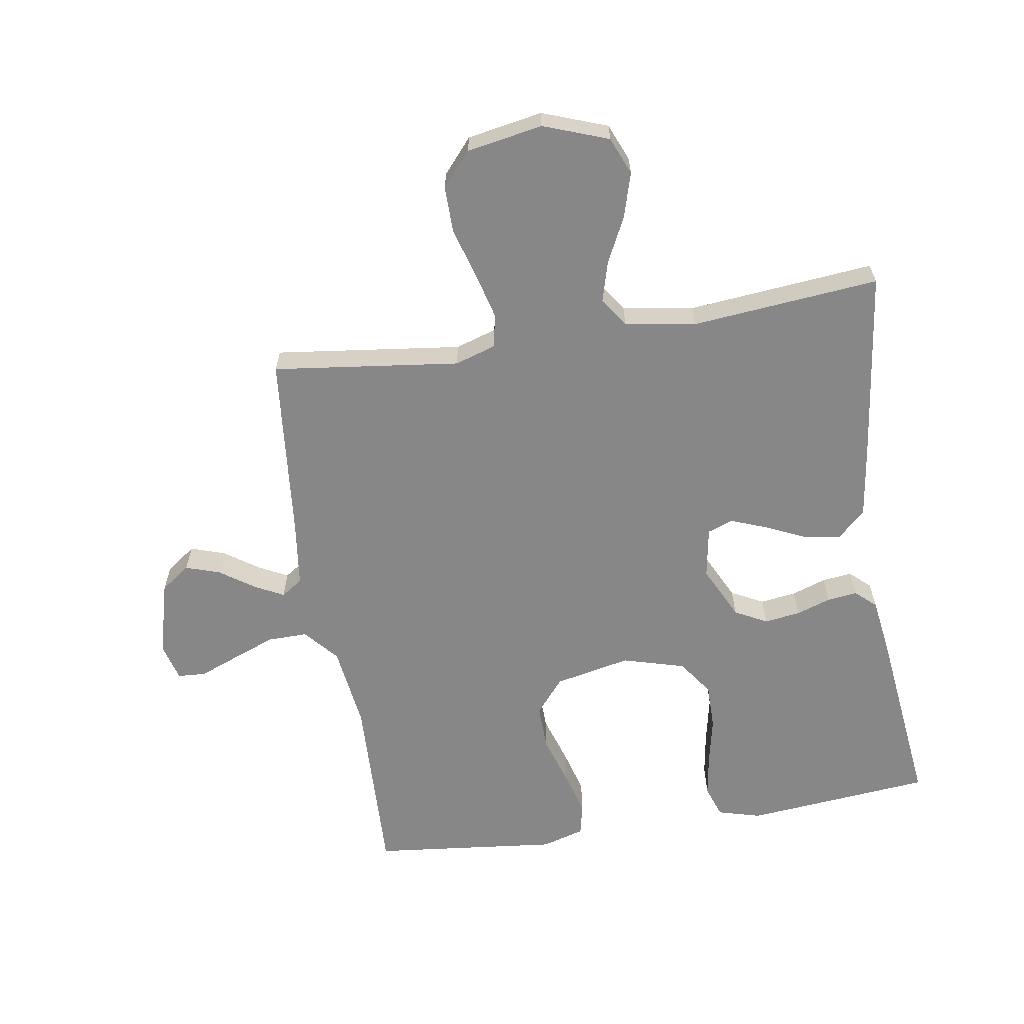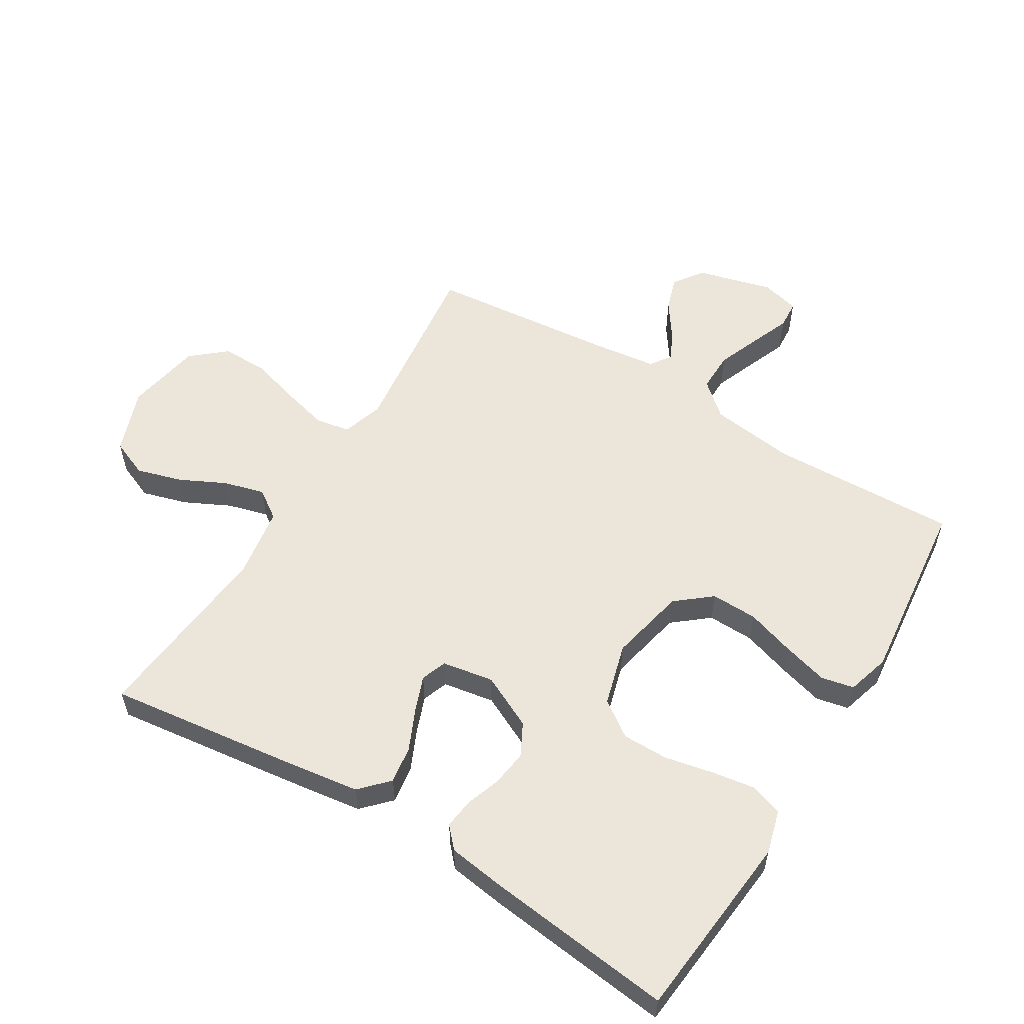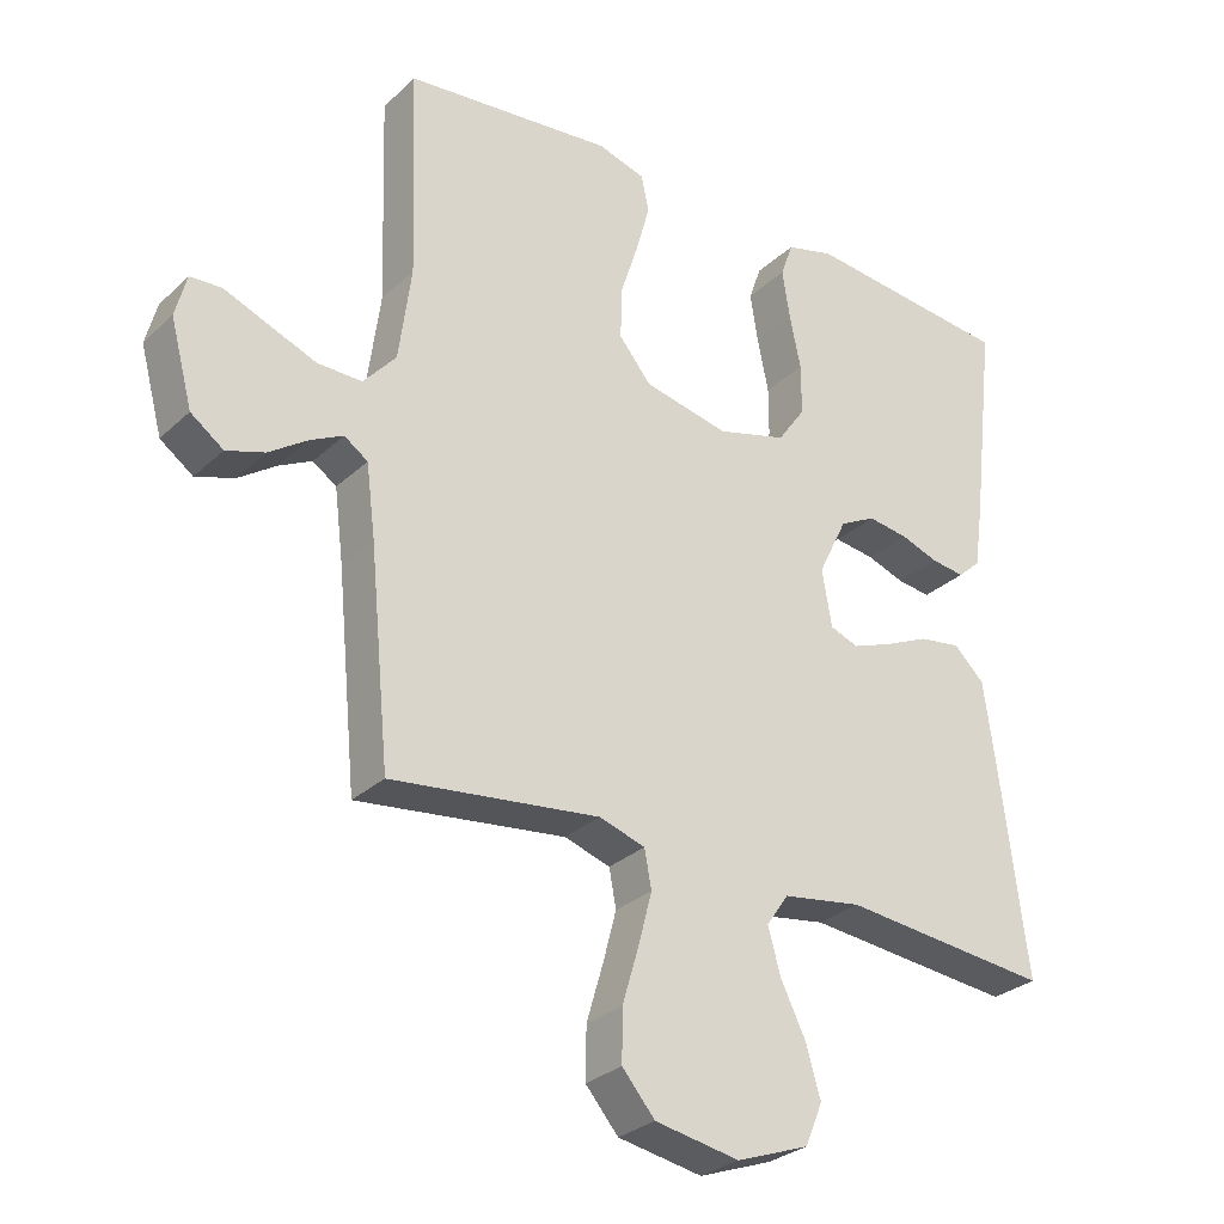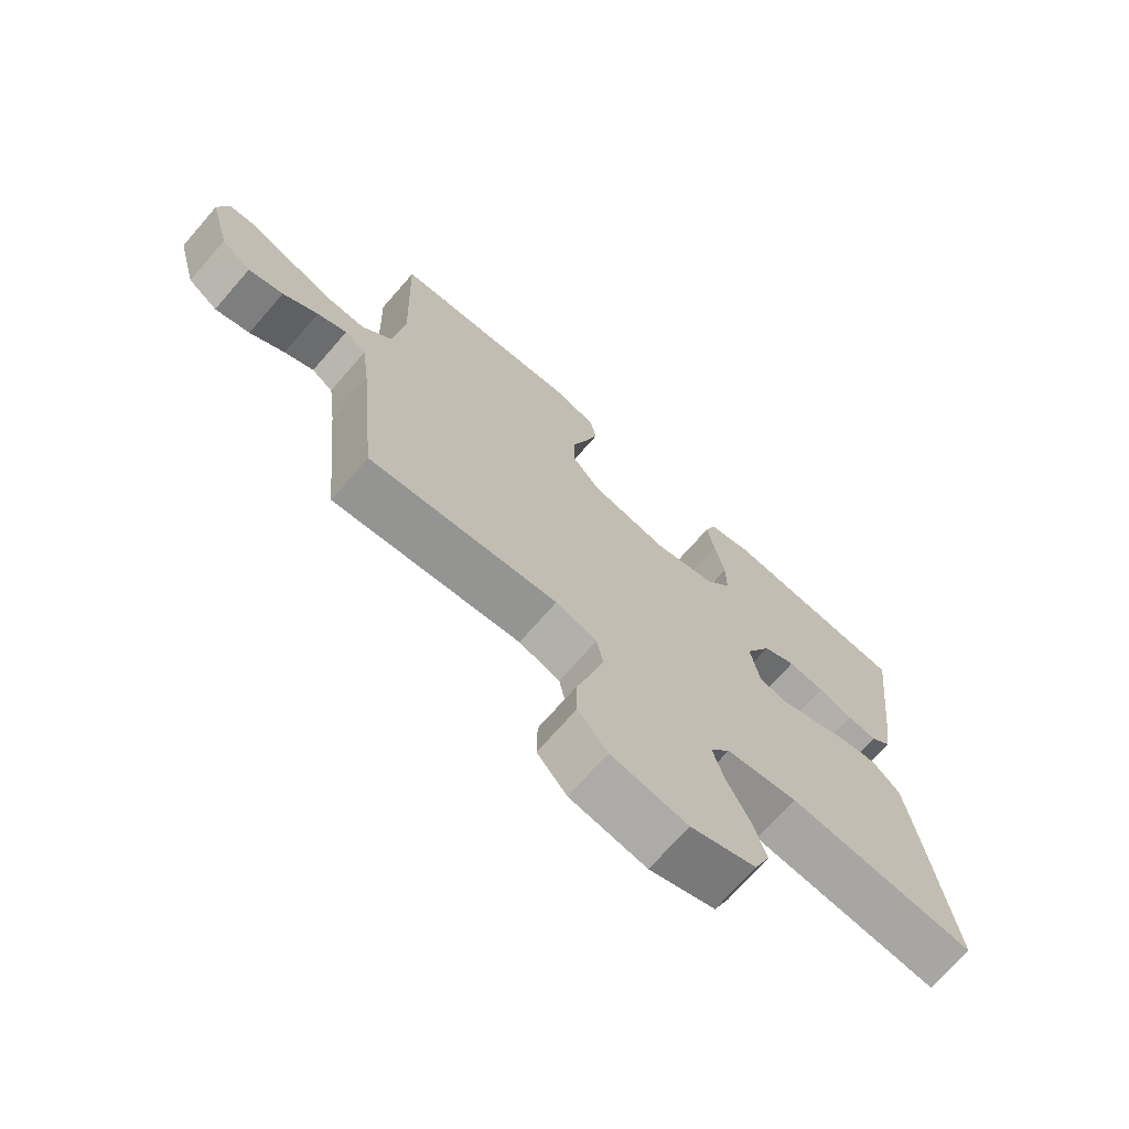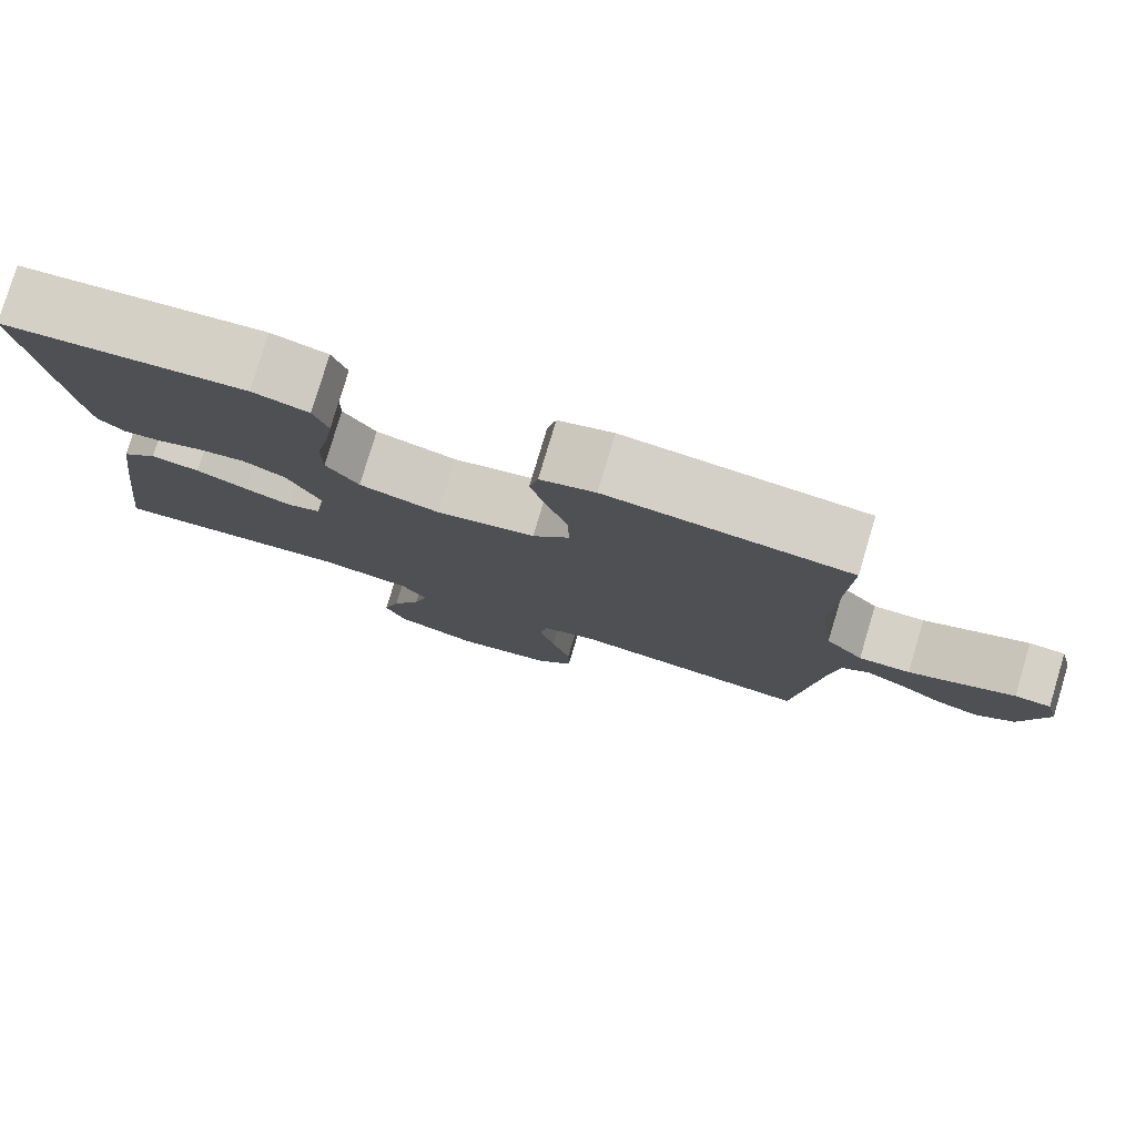
<metadata>
{"format":"obj","ext":"obj","renderer":"f3d","projection":"perspective","resolution":1024,"background":"white","views":[{"elev":-62.5,"azim":-171.0,"up":"+Y"},{"elev":56.1,"azim":-58.6,"up":"+Y"},{"elev":-29.2,"azim":143.2,"up":"+Z"},{"elev":-71.2,"azim":138.9,"up":"+Z"},{"elev":79.3,"azim":16.7,"up":"+Z"}]}
</metadata>
<code>
v -0.5 0.07 -0.5
v -0.462 0.07 -0.2
v -0.445 0.07 -0.079
v -0.401 0.07 -0.037
v -0.341 0.07 -0.046
v -0.277 0.07 -0.075
v -0.219 0.07 -0.097
v -0.178 0.07 -0.082
v -0.164 0.07 0
v -0.206 0.07 0.086
v -0.258 0.07 0.113
v -0.316 0.07 0.105
v -0.371 0.07 0.086
v -0.419 0.07 0.08
v -0.452 0.07 0.11
v -0.465 0.07 0.2
v -0.5 0.07 0.5
v -0.2 0.07 0.529
v -0.131 0.07 0.51
v -0.113 0.07 0.459
v -0.124 0.07 0.389
v -0.14 0.07 0.312
v -0.14 0.07 0.239
v -0.1 0.07 0.182
v 0 0.07 0.154
v 0.122 0.07 0.18
v 0.168 0.07 0.236
v 0.166 0.07 0.31
v 0.141 0.07 0.388
v 0.121 0.07 0.46
v 0.132 0.07 0.512
v 0.2 0.07 0.532
v 0.5 0.07 0.5
v 0.49 0.07 0.2
v 0.508 0.07 0.065
v 0.555 0.07 0.011
v 0.619 0.07 0.012
v 0.688 0.07 0.039
v 0.751 0.07 0.064
v 0.796 0.07 0.061
v 0.812 0.07 0
v 0.78 0.07 -0.12
v 0.733 0.07 -0.154
v 0.678 0.07 -0.136
v 0.623 0.07 -0.098
v 0.576 0.07 -0.074
v 0.542 0.07 -0.097
v 0.529 0.07 -0.2
v 0.5 0.07 -0.5
v 0.2 0.07 -0.463
v 0.134 0.07 -0.484
v 0.124 0.07 -0.538
v 0.143 0.07 -0.611
v 0.167 0.07 -0.692
v 0.168 0.07 -0.766
v 0.121 0.07 -0.821
v 0 0.07 -0.843
v -0.104 0.07 -0.805
v -0.129 0.07 -0.745
v -0.108 0.07 -0.673
v -0.072 0.07 -0.6
v -0.054 0.07 -0.535
v -0.086 0.07 -0.489
v -0.2 0.07 -0.471
v -0.5 0 -0.5
v -0.462 0 -0.2
v -0.445 0 -0.079
v -0.401 0 -0.037
v -0.341 0 -0.046
v -0.277 0 -0.075
v -0.219 0 -0.097
v -0.178 0 -0.082
v -0.164 0 0
v -0.206 0 0.086
v -0.258 0 0.113
v -0.316 0 0.105
v -0.371 0 0.086
v -0.419 0 0.08
v -0.452 0 0.11
v -0.465 0 0.2
v -0.5 0 0.5
v -0.2 0 0.529
v -0.131 0 0.51
v -0.113 0 0.459
v -0.124 0 0.389
v -0.14 0 0.312
v -0.14 0 0.239
v -0.1 0 0.182
v 0 0 0.154
v 0.122 0 0.18
v 0.168 0 0.236
v 0.166 0 0.31
v 0.141 0 0.388
v 0.121 0 0.46
v 0.132 0 0.512
v 0.2 0 0.532
v 0.5 0 0.5
v 0.49 0 0.2
v 0.508 0 0.065
v 0.555 0 0.011
v 0.619 0 0.012
v 0.688 0 0.039
v 0.751 0 0.064
v 0.796 0 0.061
v 0.812 0 0
v 0.78 0 -0.12
v 0.733 0 -0.154
v 0.678 0 -0.136
v 0.623 0 -0.098
v 0.576 0 -0.074
v 0.542 0 -0.097
v 0.529 0 -0.2
v 0.5 0 -0.5
v 0.2 0 -0.463
v 0.134 0 -0.484
v 0.124 0 -0.538
v 0.143 0 -0.611
v 0.167 0 -0.692
v 0.168 0 -0.766
v 0.121 0 -0.821
v 0 0 -0.843
v -0.104 0 -0.805
v -0.129 0 -0.745
v -0.108 0 -0.673
v -0.072 0 -0.6
v -0.054 0 -0.535
v -0.086 0 -0.489
v -0.2 0 -0.471
f 59 60 61
f 58 59 61
f 57 58 61
f 56 57 61
f 55 56 61
f 54 55 61
f 53 54 61
f 52 53 61 62
f 51 52 62 63
f 48 49 50
f 51 63 64
f 50 51 64
f 48 50 64
f 47 48 64
f 43 44 45
f 42 43 45
f 41 42 45
f 40 41 45
f 39 40 45
f 38 39 45
f 37 38 45 46
f 64 1 2
f 47 64 2
f 46 47 2
f 37 46 2
f 36 37 2
f 32 33 34
f 31 32 34
f 30 31 34
f 29 30 34
f 28 29 34
f 27 28 34 35
f 20 21 22
f 19 20 22
f 18 19 22
f 17 18 22
f 16 17 22
f 15 16 22
f 14 15 22
f 13 14 22
f 12 13 22
f 11 12 22 23
f 10 11 23 24
f 4 5 6
f 3 4 6
f 2 3 6
f 2 6 7
f 36 2 7 8
f 26 27 35 36
f 36 8 9
f 26 36 9
f 25 26 9
f 9 10 24 25
f 125 124 123
f 125 123 122
f 125 122 121
f 125 121 120
f 125 120 119
f 125 119 118
f 125 118 117
f 126 125 117 116
f 127 126 116 115
f 114 113 112
f 128 127 115
f 128 115 114
f 128 114 112
f 128 112 111
f 109 108 107
f 109 107 106
f 109 106 105
f 109 105 104
f 109 104 103
f 109 103 102
f 110 109 102 101
f 66 65 128
f 66 128 111
f 66 111 110
f 66 110 101
f 66 101 100
f 98 97 96
f 98 96 95
f 98 95 94
f 98 94 93
f 98 93 92
f 99 98 92 91
f 86 85 84
f 86 84 83
f 86 83 82
f 86 82 81
f 86 81 80
f 86 80 79
f 86 79 78
f 86 78 77
f 86 77 76
f 87 86 76 75
f 88 87 75 74
f 70 69 68
f 70 68 67
f 70 67 66
f 71 70 66
f 72 71 66 100
f 100 99 91 90
f 73 72 100
f 73 100 90
f 73 90 89
f 89 88 74 73
f 1 65 66 2
f 2 66 67 3
f 3 67 68 4
f 4 68 69 5
f 5 69 70 6
f 6 70 71 7
f 7 71 72 8
f 8 72 73 9
f 9 73 74 10
f 10 74 75 11
f 11 75 76 12
f 12 76 77 13
f 13 77 78 14
f 14 78 79 15
f 15 79 80 16
f 16 80 81 17
f 17 81 82 18
f 18 82 83 19
f 19 83 84 20
f 20 84 85 21
f 21 85 86 22
f 22 86 87 23
f 23 87 88 24
f 24 88 89 25
f 25 89 90 26
f 26 90 91 27
f 27 91 92 28
f 28 92 93 29
f 29 93 94 30
f 30 94 95 31
f 31 95 96 32
f 32 96 97 33
f 33 97 98 34
f 34 98 99 35
f 35 99 100 36
f 36 100 101 37
f 37 101 102 38
f 38 102 103 39
f 39 103 104 40
f 40 104 105 41
f 41 105 106 42
f 42 106 107 43
f 43 107 108 44
f 44 108 109 45
f 45 109 110 46
f 46 110 111 47
f 47 111 112 48
f 48 112 113 49
f 49 113 114 50
f 50 114 115 51
f 51 115 116 52
f 52 116 117 53
f 53 117 118 54
f 54 118 119 55
f 55 119 120 56
f 56 120 121 57
f 57 121 122 58
f 58 122 123 59
f 59 123 124 60
f 60 124 125 61
f 61 125 126 62
f 62 126 127 63
f 63 127 128 64
f 64 128 65 1

</code>
